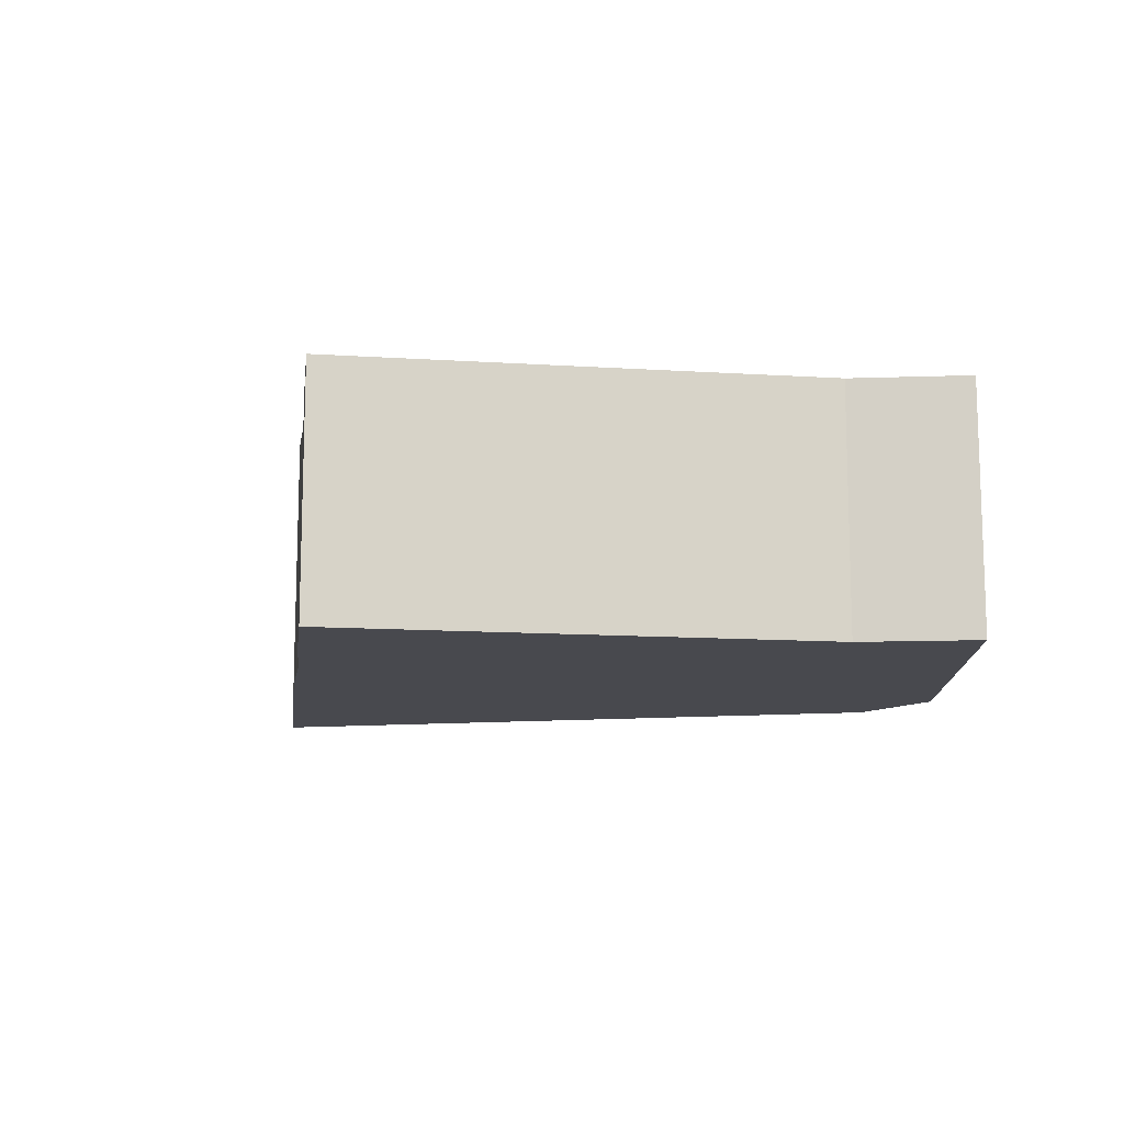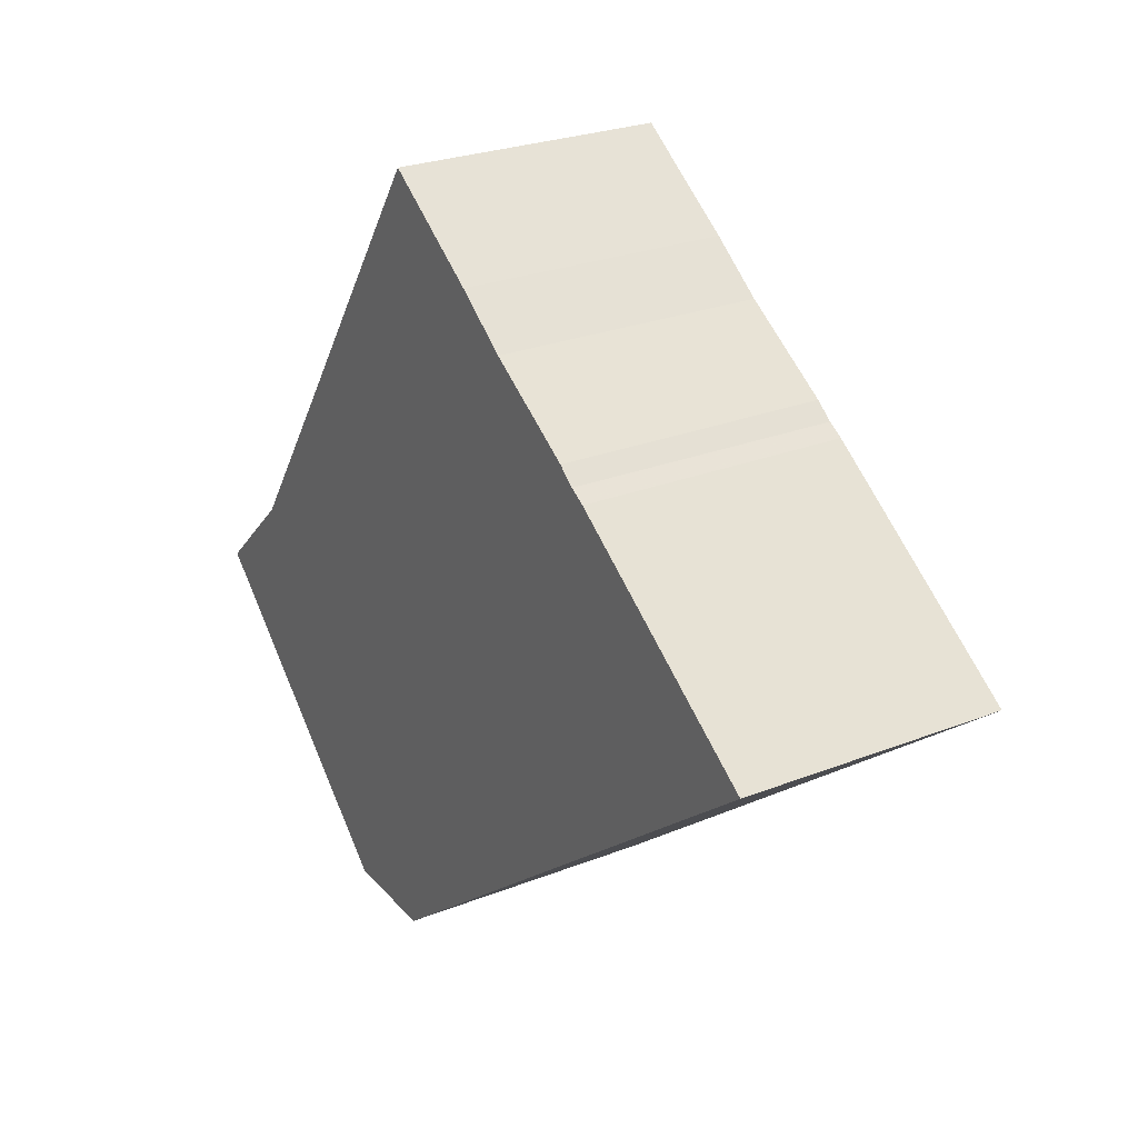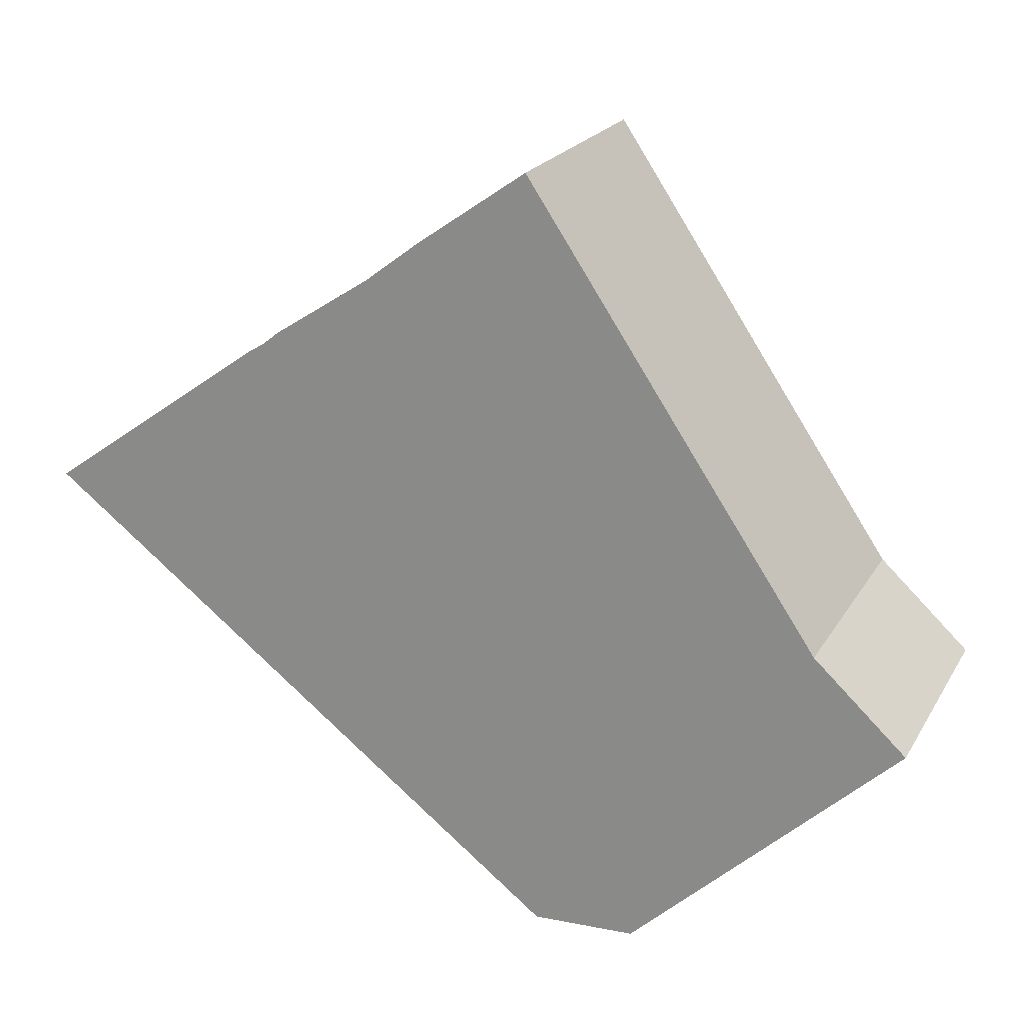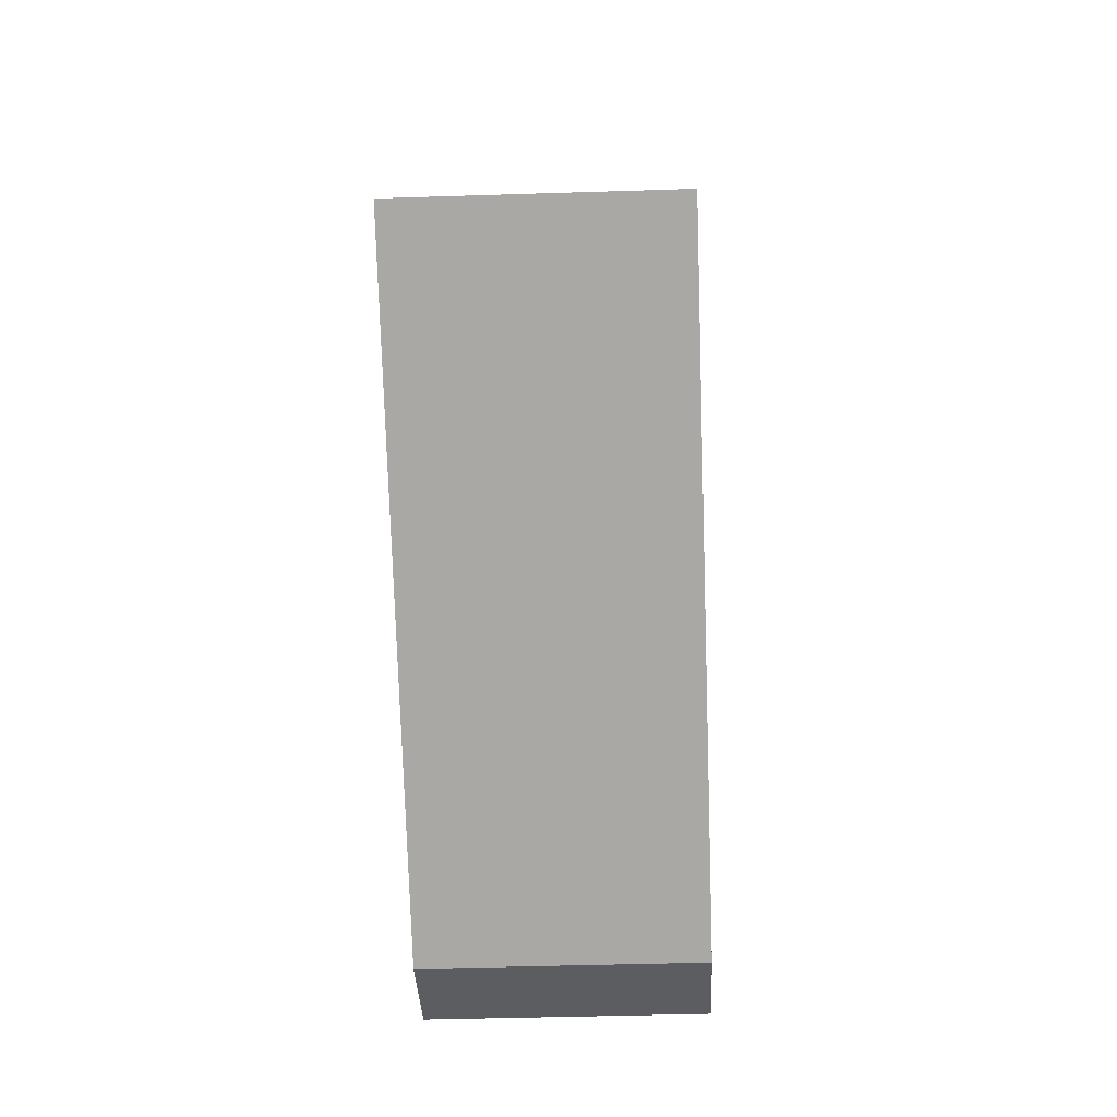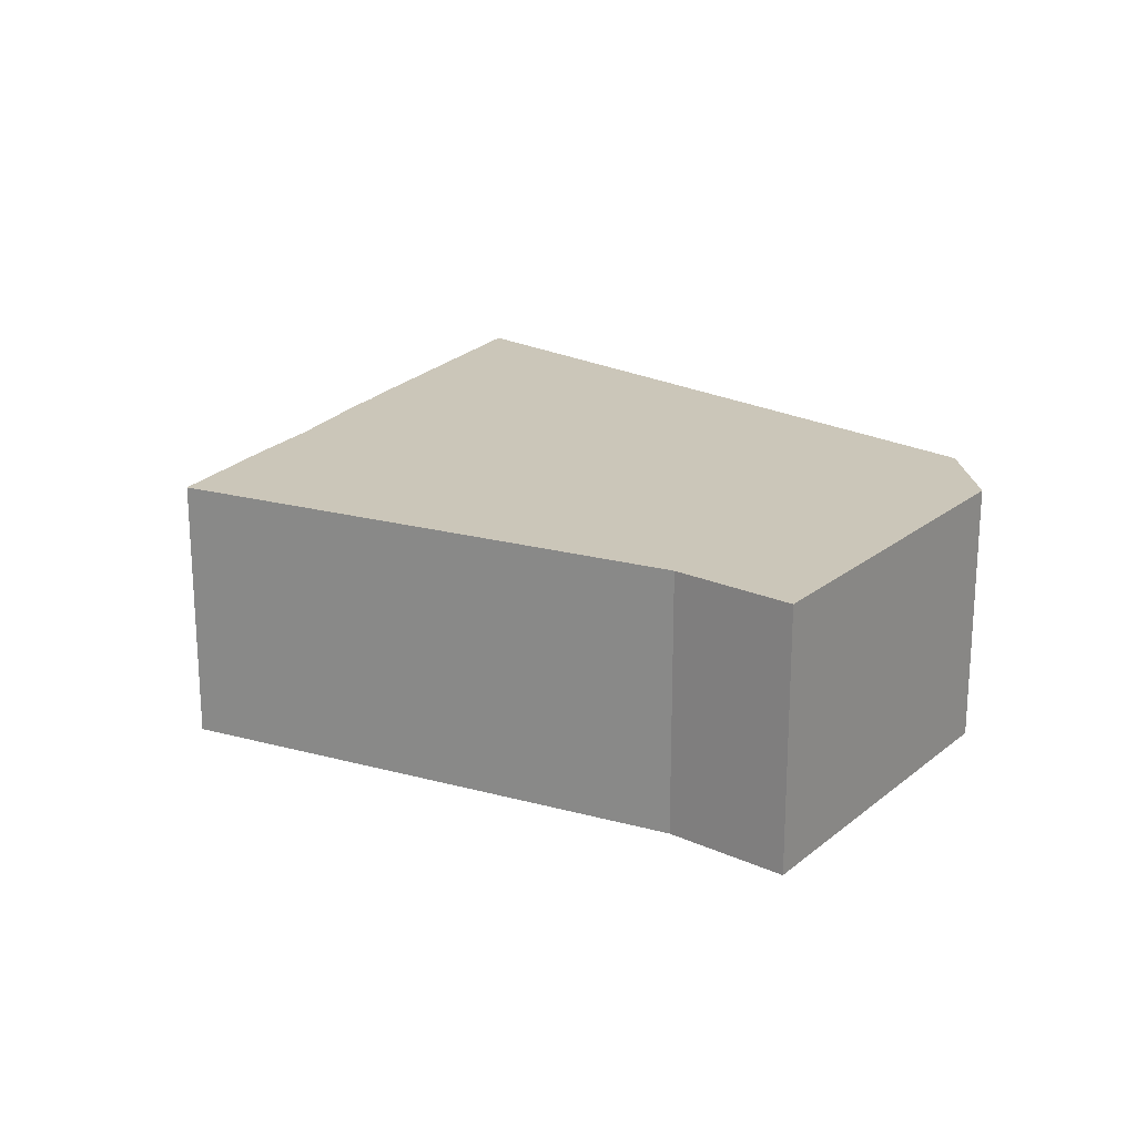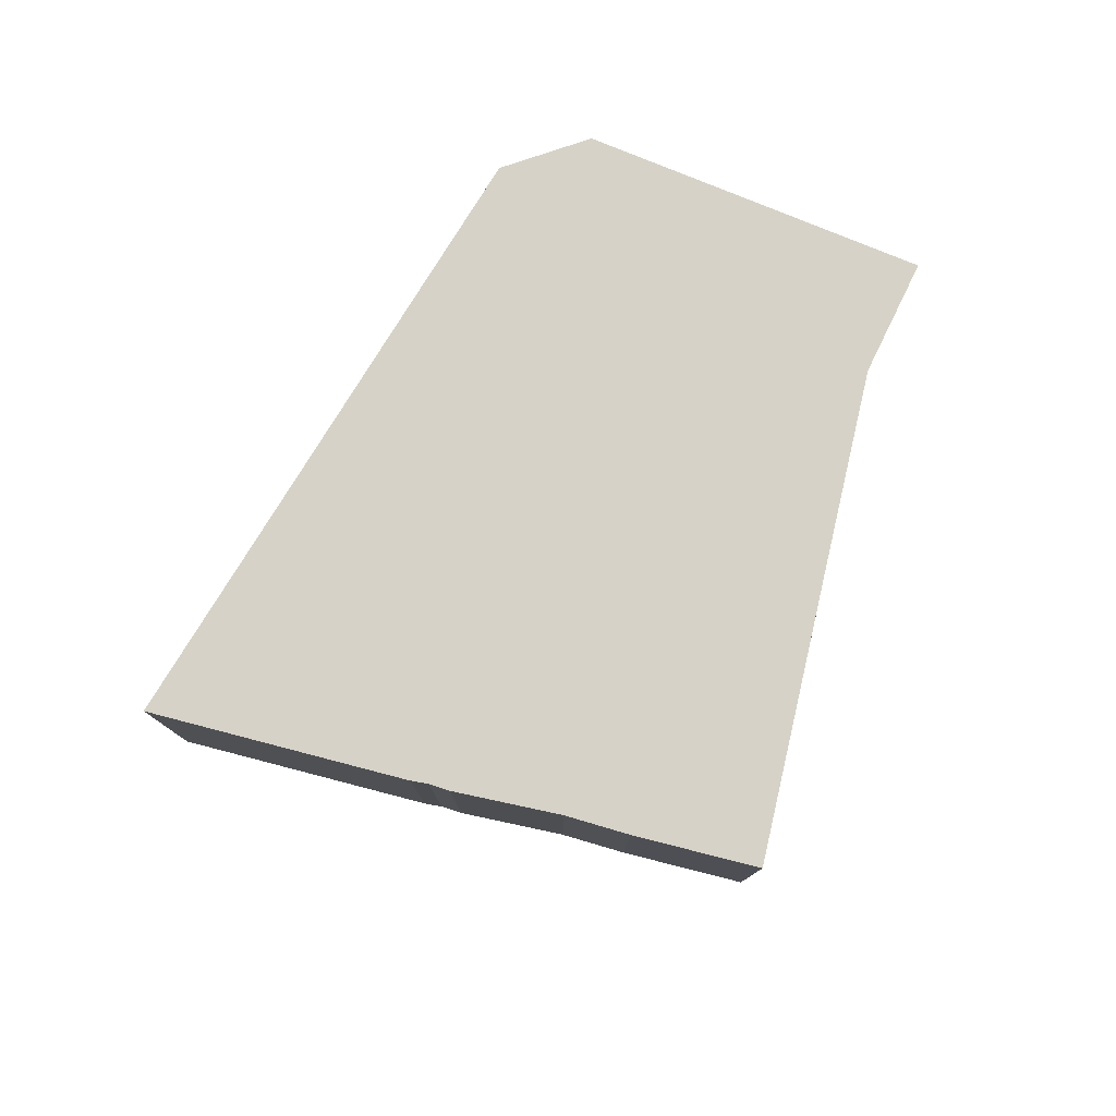
<metadata>
{"format":"obj","ext":"obj","renderer":"f3d","projection":"perspective","resolution":1024,"background":"white","views":[{"elev":-12.7,"azim":47.6,"up":"+Y"},{"elev":25.7,"azim":-122.3,"up":"+Z"},{"elev":21.2,"azim":22.6,"up":"+Z"},{"elev":-37.8,"azim":-87.6,"up":"+Z"},{"elev":20.9,"azim":82.1,"up":"+Y"},{"elev":78.6,"azim":-20.9,"up":"+Y"}]}
</metadata>
<code>
g default
v -16.46 0 -2.902
v -8.529 0 -9.007
v -2.187 0 -13.89
v 3.935 0 -18.59
v 8.843 0 -18.41
v 15.25 0 -12.36
v 19.85 0 -8.017
v 21.66 0 -6.316
v 17.23 0 -2.179
v 11.4 0 6.449
v 9.648 0 9.063
v 3.24 0 18.59
v -1.989 0 14.92
v -4.652 0 12.9
v -9.289 0 9.896
v -10.13 0 9.218
v -10.89 0 8.762
v -21.66 0 1.09
v -16.46 12.54 -2.902
v -8.529 12.54 -9.007
v -2.187 12.54 -13.89
v 3.935 12.54 -18.59
v 8.843 12.54 -18.41
v 15.25 12.54 -12.36
v 19.85 12.54 -8.017
v 21.66 12.54 -6.316
v 17.23 12.54 -2.179
v 11.4 12.54 6.449
v 9.648 12.54 9.063
v 3.24 12.54 18.59
v -1.989 12.54 14.92
v -4.652 12.54 12.9
v -9.289 12.54 9.896
v -10.13 12.54 9.218
v -10.89 12.54 8.762
v -21.66 12.54 1.09
f 13 12 14
f 15 14 16
f 11 16 14
f 11 14 12
f 16 11 17
f 10 17 11
f 17 10 18
f 9 18 10
f 18 9 1
f 8 1 9
f 7 1 8
f 1 7 2
f 6 2 7
f 2 6 3
f 5 3 6
f 3 5 4
f 31 30 32
f 33 32 34
f 29 34 32
f 29 32 30
f 34 29 35
f 28 35 29
f 35 28 36
f 27 36 28
f 36 27 19
f 26 19 27
f 25 19 26
f 19 25 20
f 24 20 25
f 20 24 21
f 23 21 24
f 21 23 22
f 13 12 30
f 30 31 13
f 14 13 31
f 31 32 14
f 15 14 32
f 32 33 15
f 16 15 33
f 33 34 16
f 12 11 29
f 29 30 12
f 17 16 34
f 34 35 17
f 11 10 28
f 28 29 11
f 18 17 35
f 35 36 18
f 10 9 27
f 27 28 10
f 1 18 36
f 36 19 1
f 9 8 26
f 26 27 9
f 8 7 25
f 25 26 8
f 2 1 19
f 19 20 2
f 7 6 24
f 24 25 7
f 3 2 20
f 20 21 3
f 6 5 23
f 23 24 6
f 5 4 22
f 22 23 5
f 4 3 21
f 21 22 4

</code>
